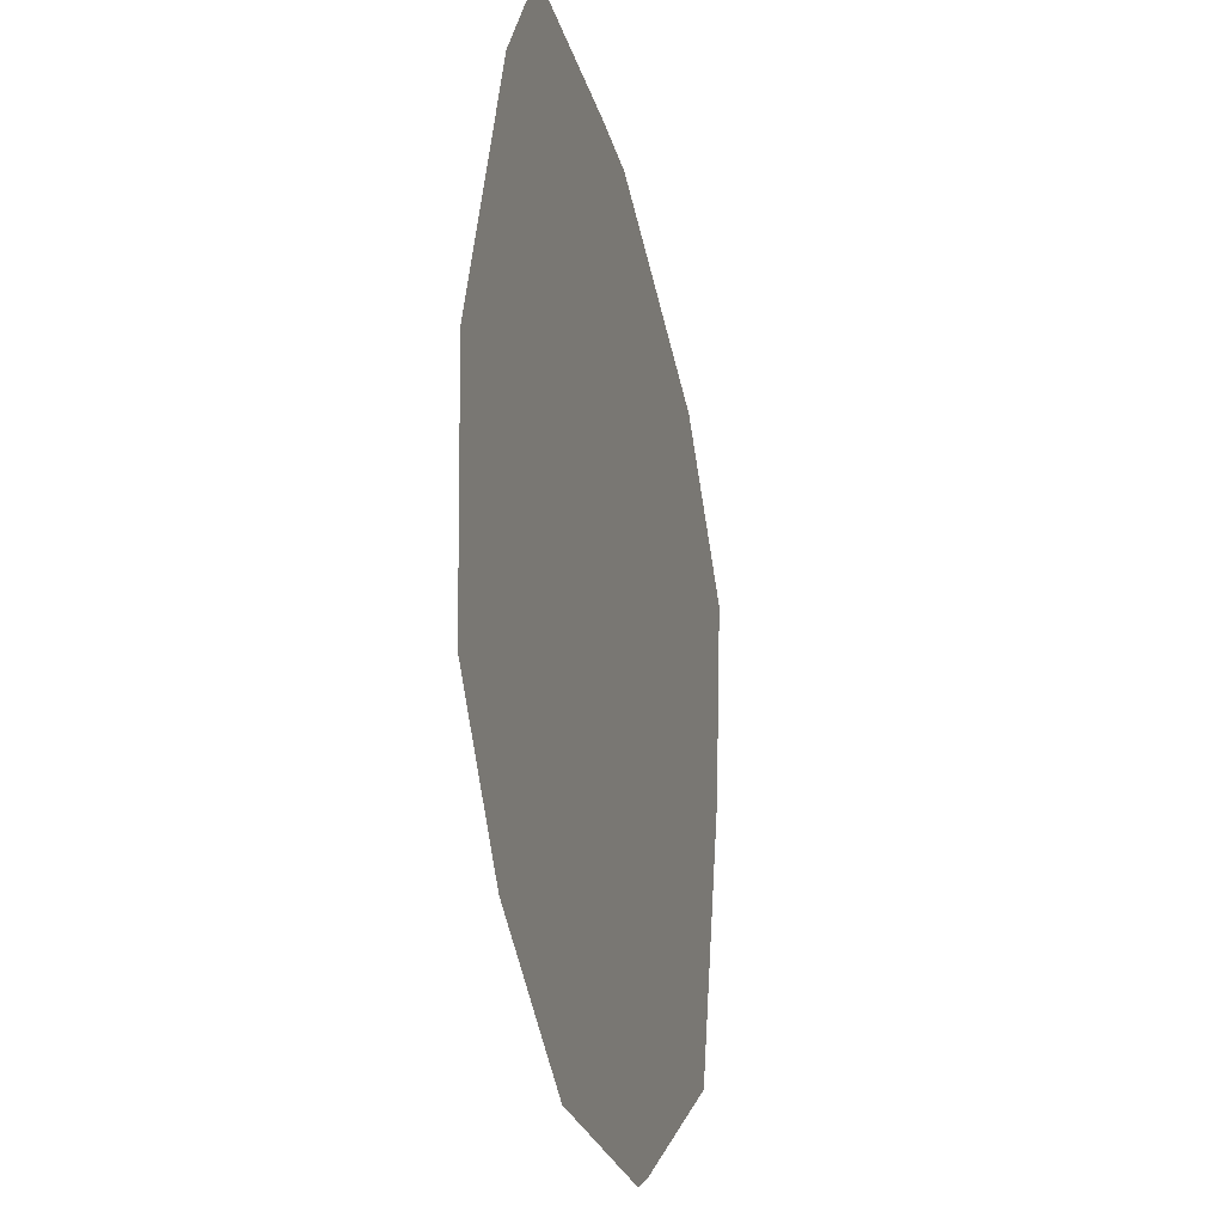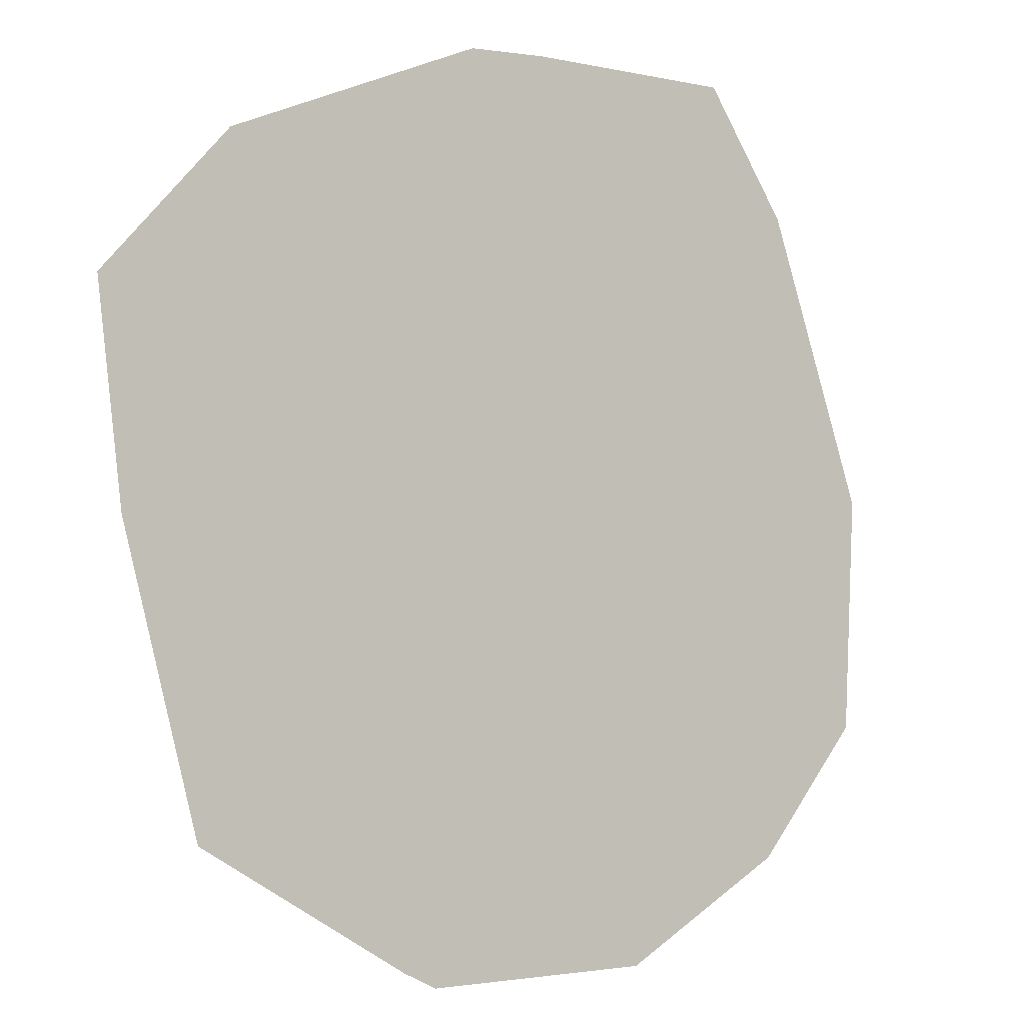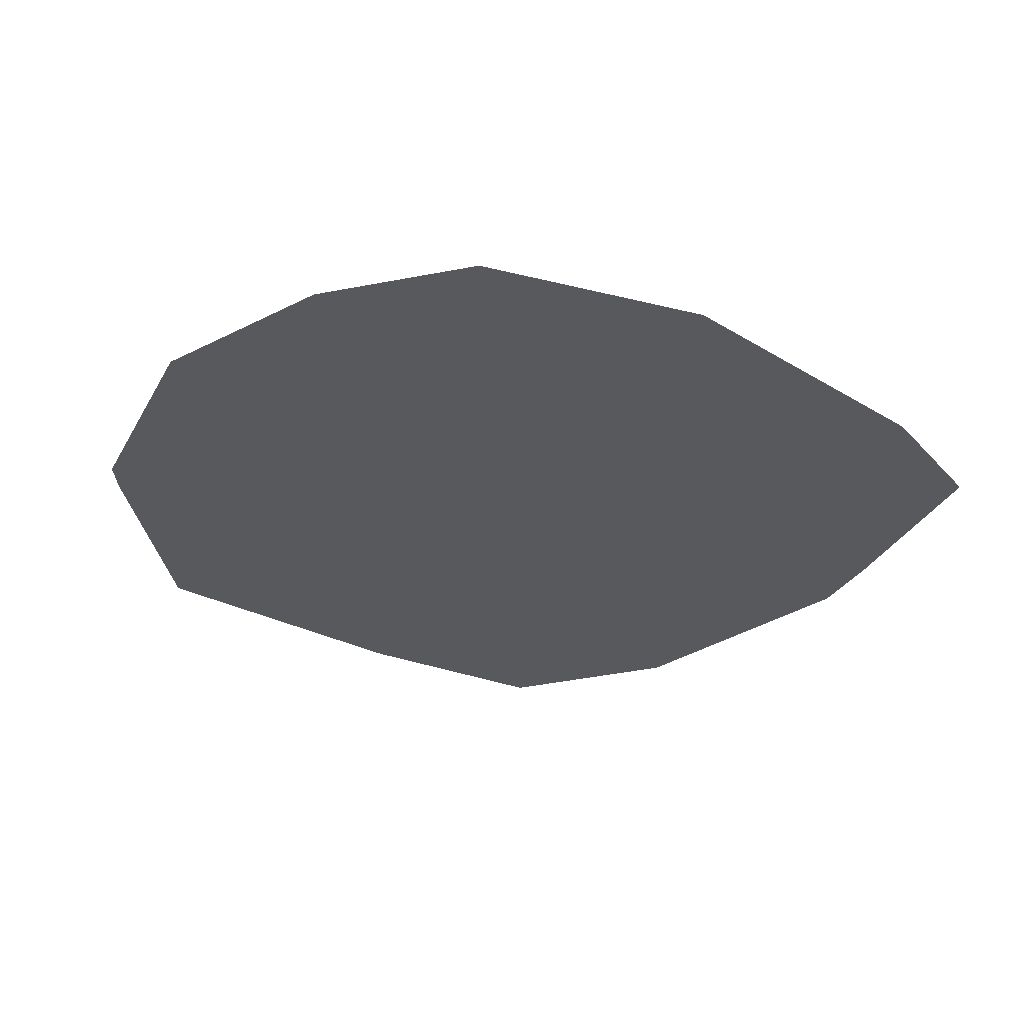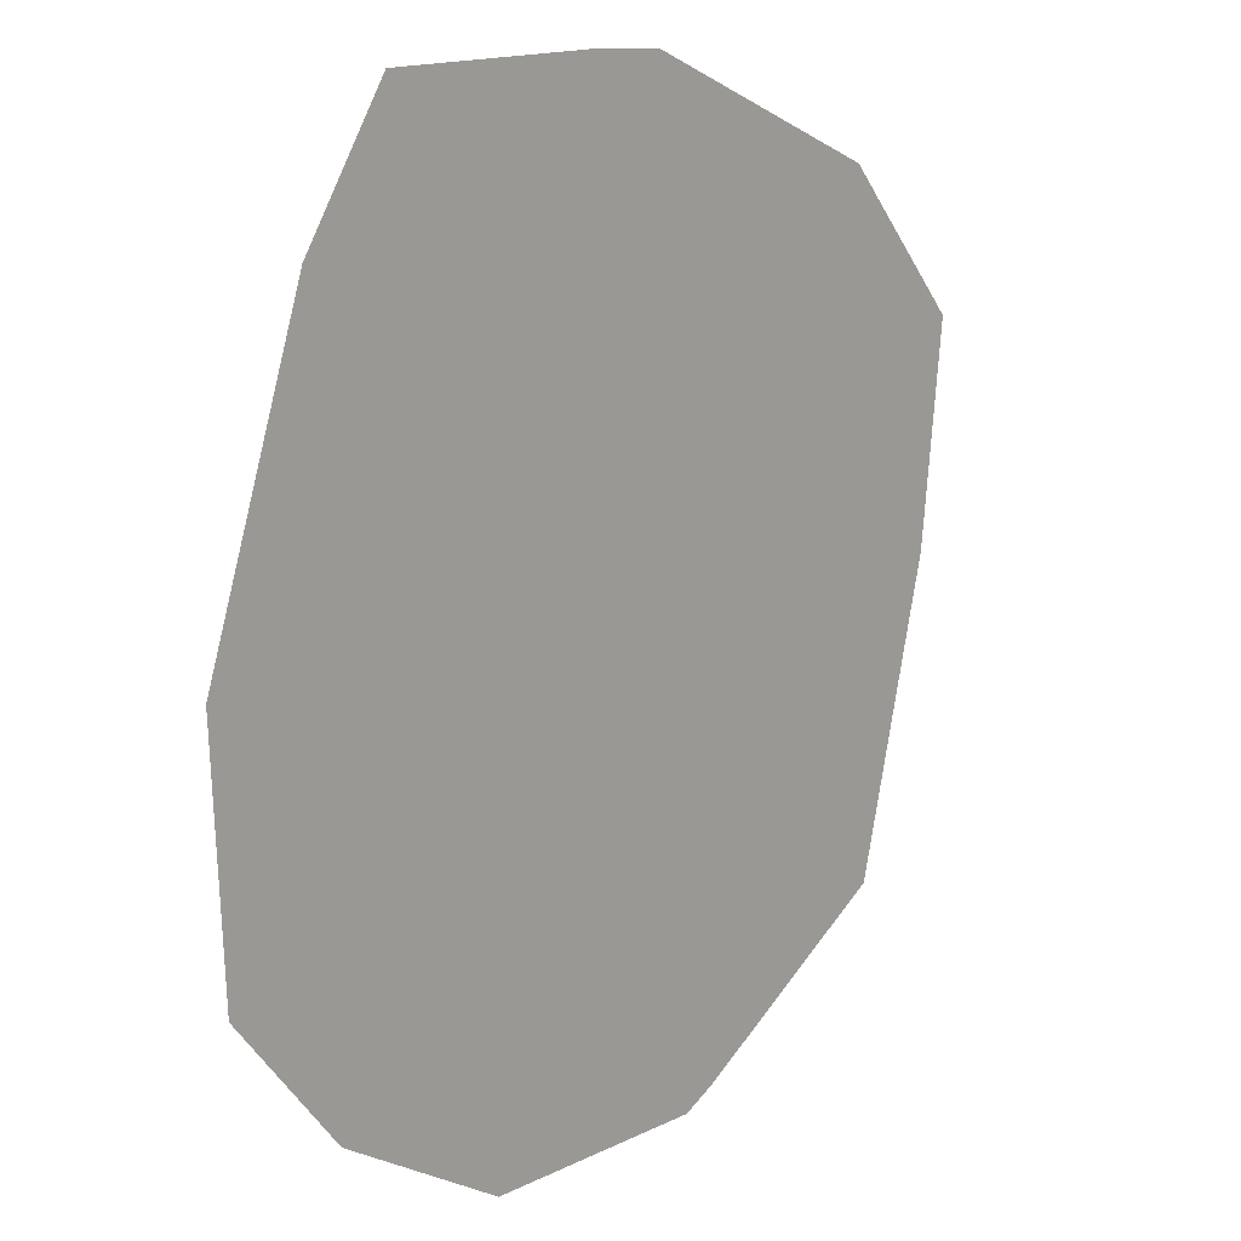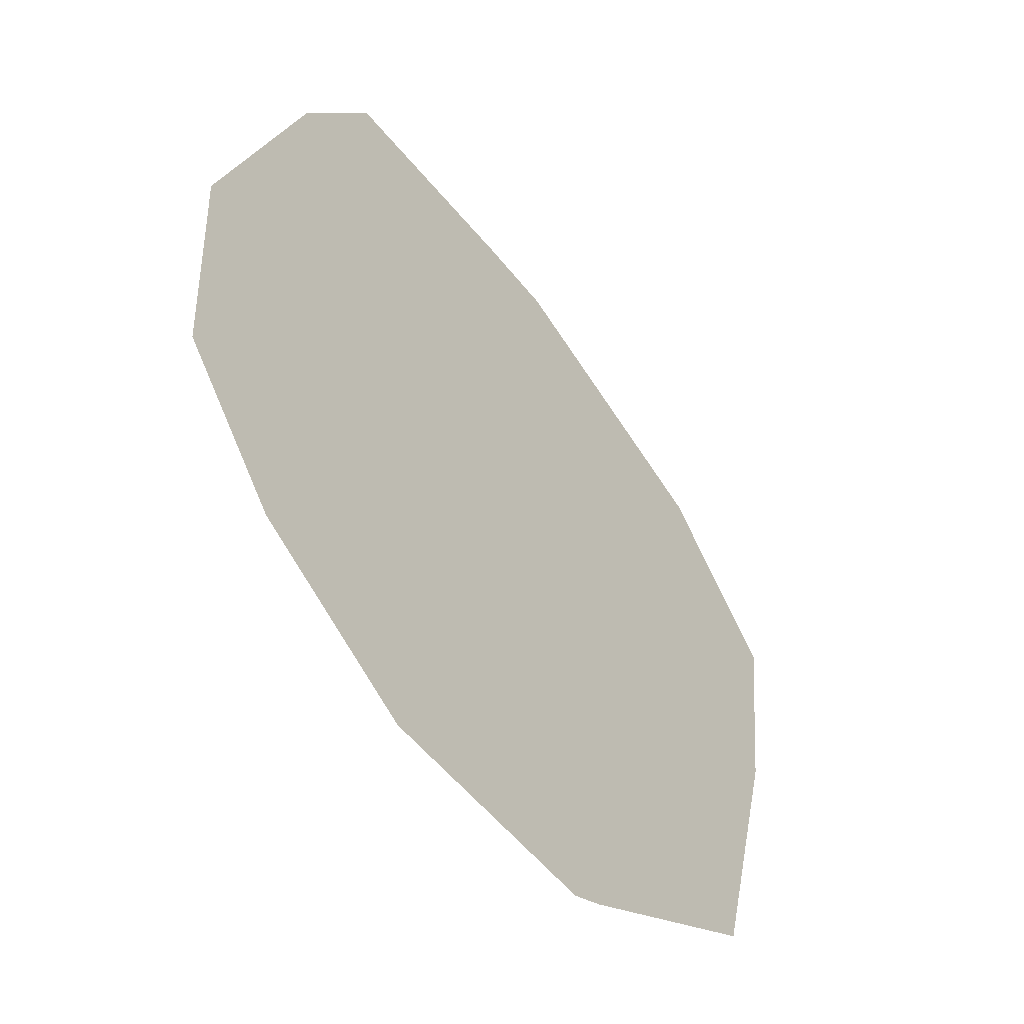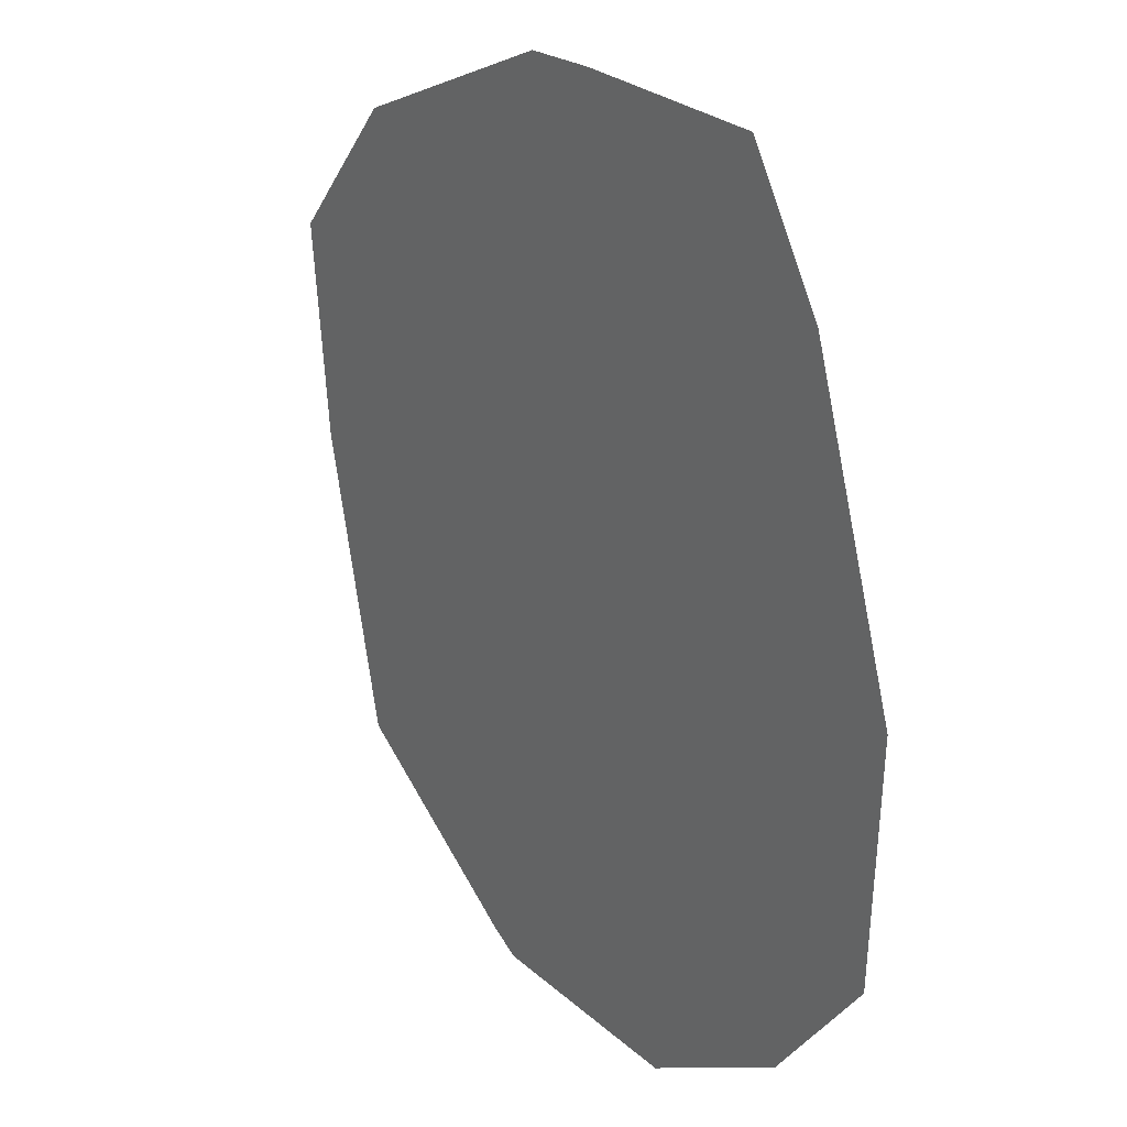
<metadata>
{"format":"obj","ext":"obj","renderer":"f3d","projection":"perspective","resolution":1024,"background":"white","views":[{"elev":-24.3,"azim":103.7,"up":"+Y"},{"elev":-3.1,"azim":-34.0,"up":"+Y"},{"elev":-29.9,"azim":67.0,"up":"+Z"},{"elev":13.9,"azim":130.9,"up":"+Y"},{"elev":-53.7,"azim":127.9,"up":"+Y"},{"elev":24.4,"azim":55.9,"up":"+Y"}]}
</metadata>
<code>
o Plane
v 0.524 0.9755 -0
v -0.9895 0.4282 -0
v 0.9078 -0.4792 0
v -0.2186 -0.9962 0
v -0.1293 0.9777 -0
v 0.7104 0.6916 -0
v 0.2975 -0.9861 0
v -0.7661 -0.6805 0
v 0.6044 0.8531 -0
v 0.0494 0.984 -0
v -0.7046 0.7426 -0
v -0.9346 -0.03551 0
v -0.2924 -0.9608 0
v 0.01235 -0.9917 0
v 0.672 -0.7686 0
v 0.9326 0.04227 -0
f 3 16 6 9 1 10 5 11 2 12 8 13 4 14 7 15

</code>
